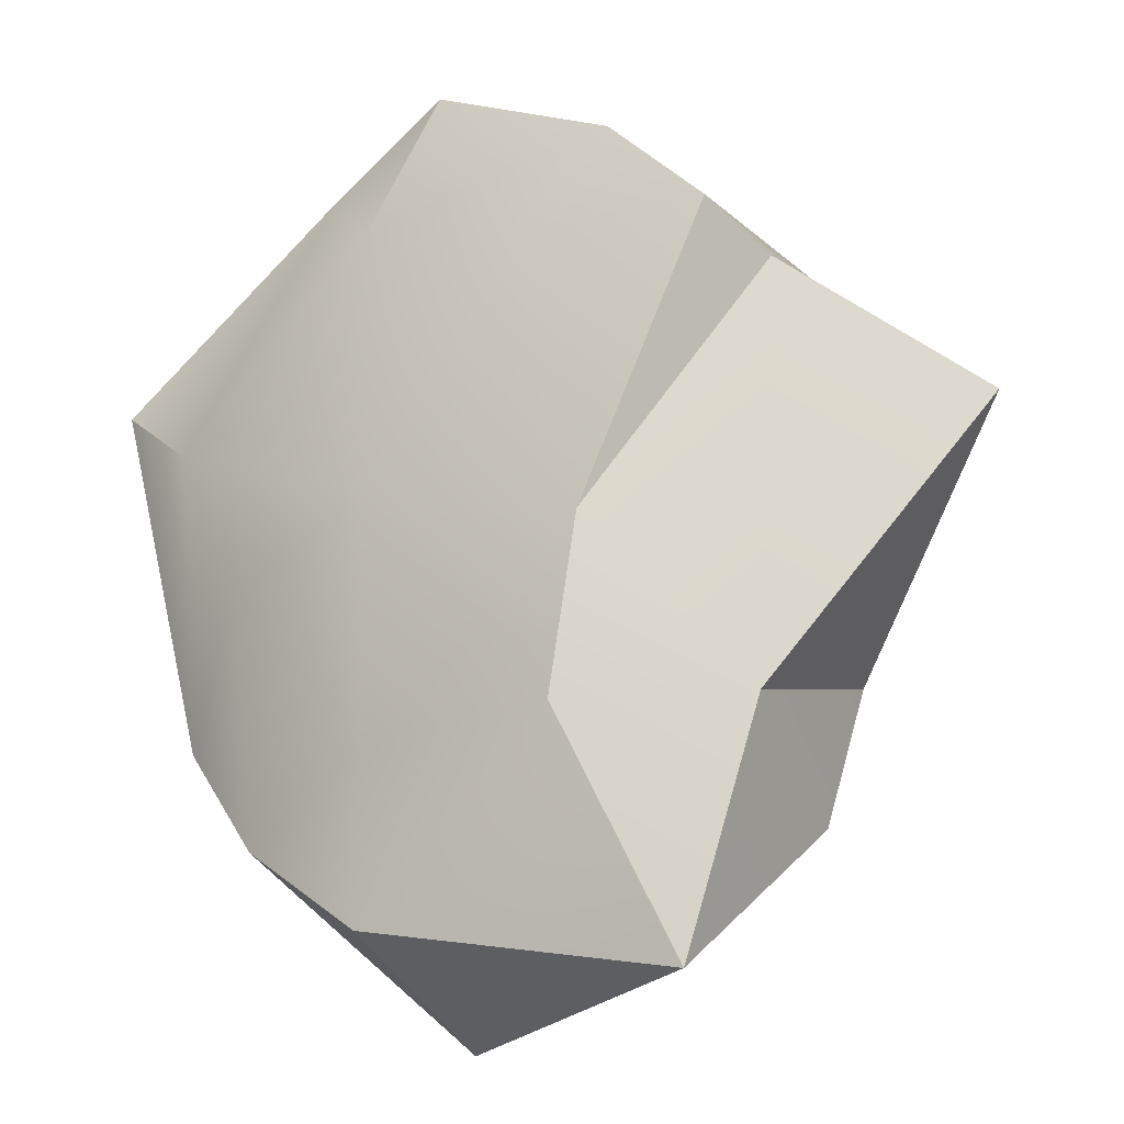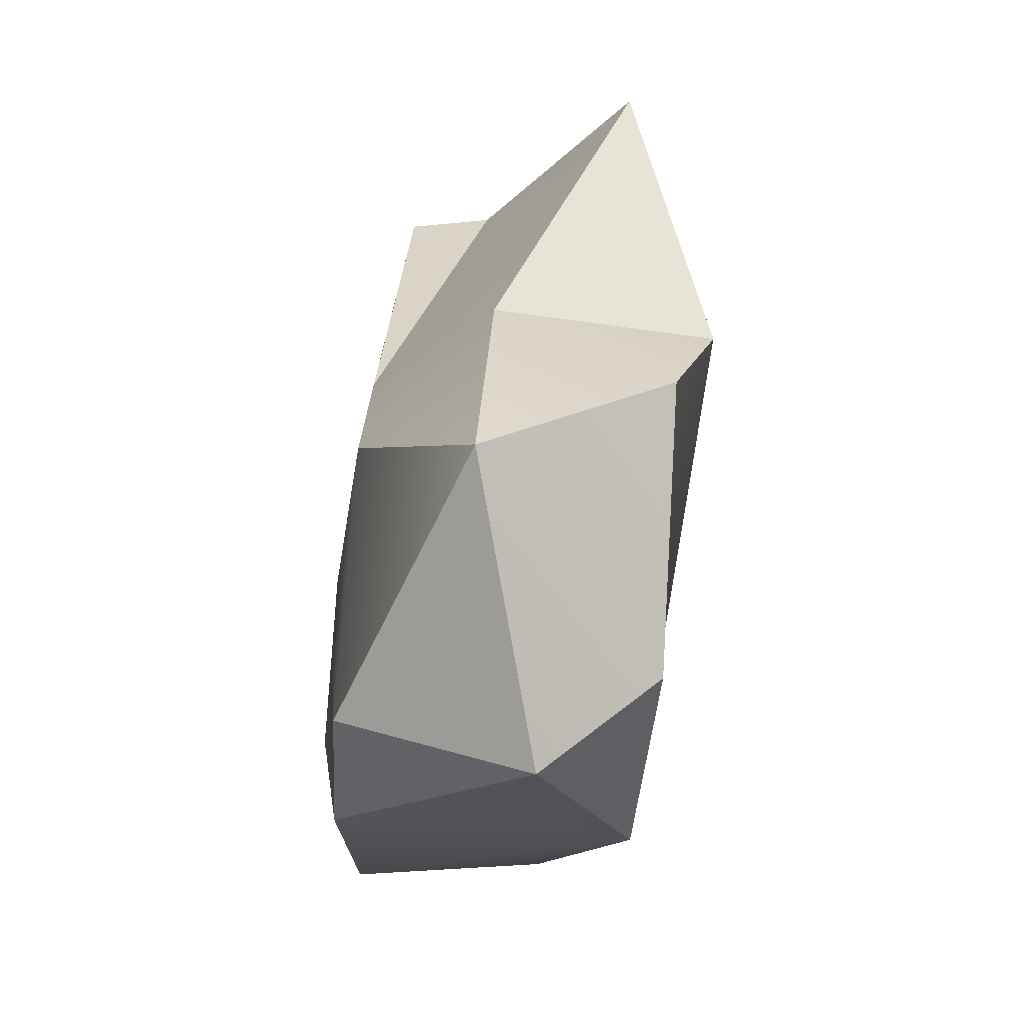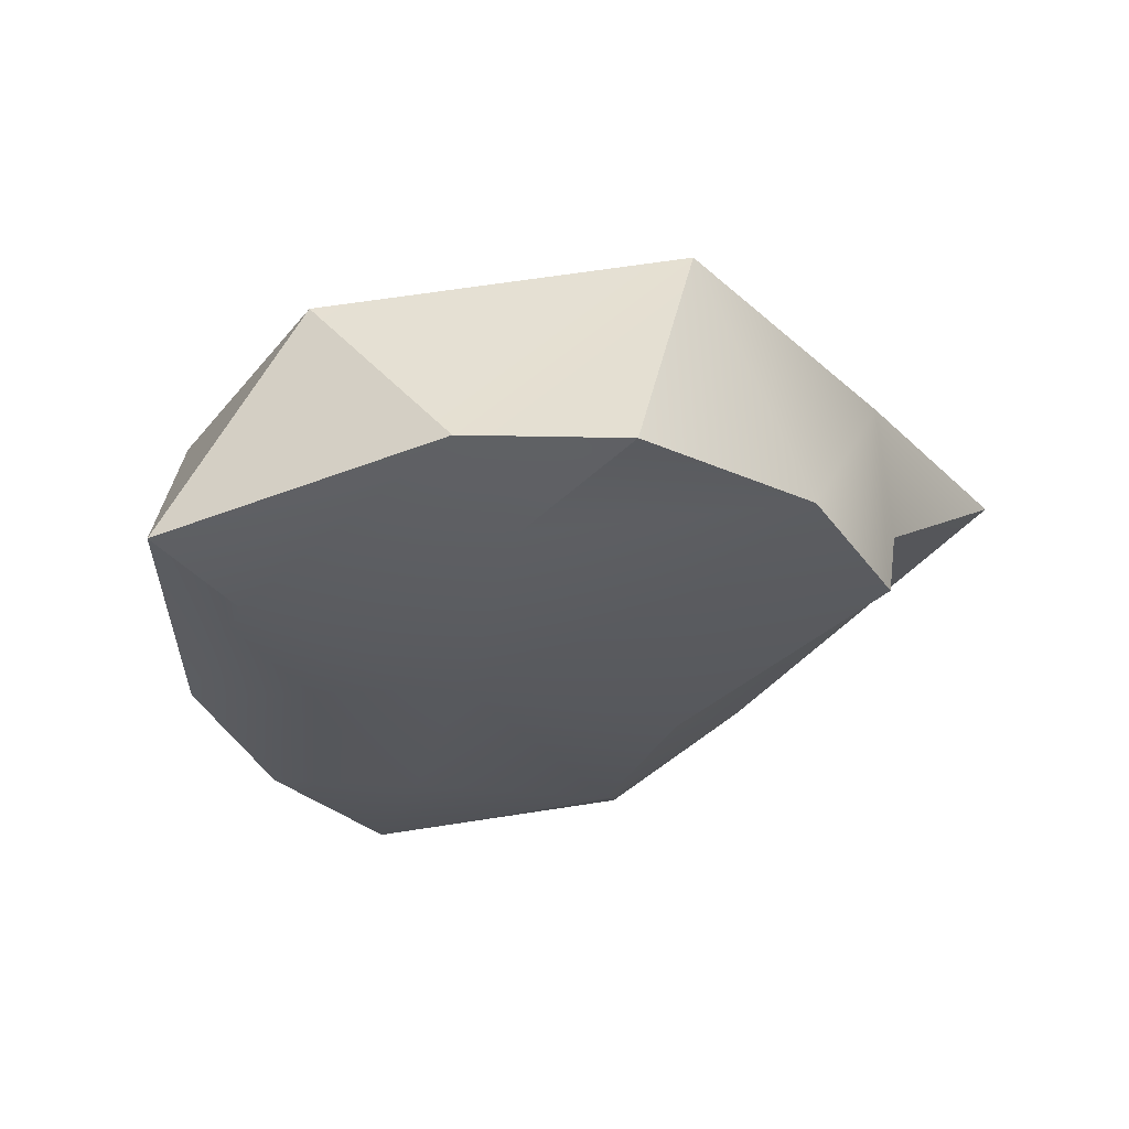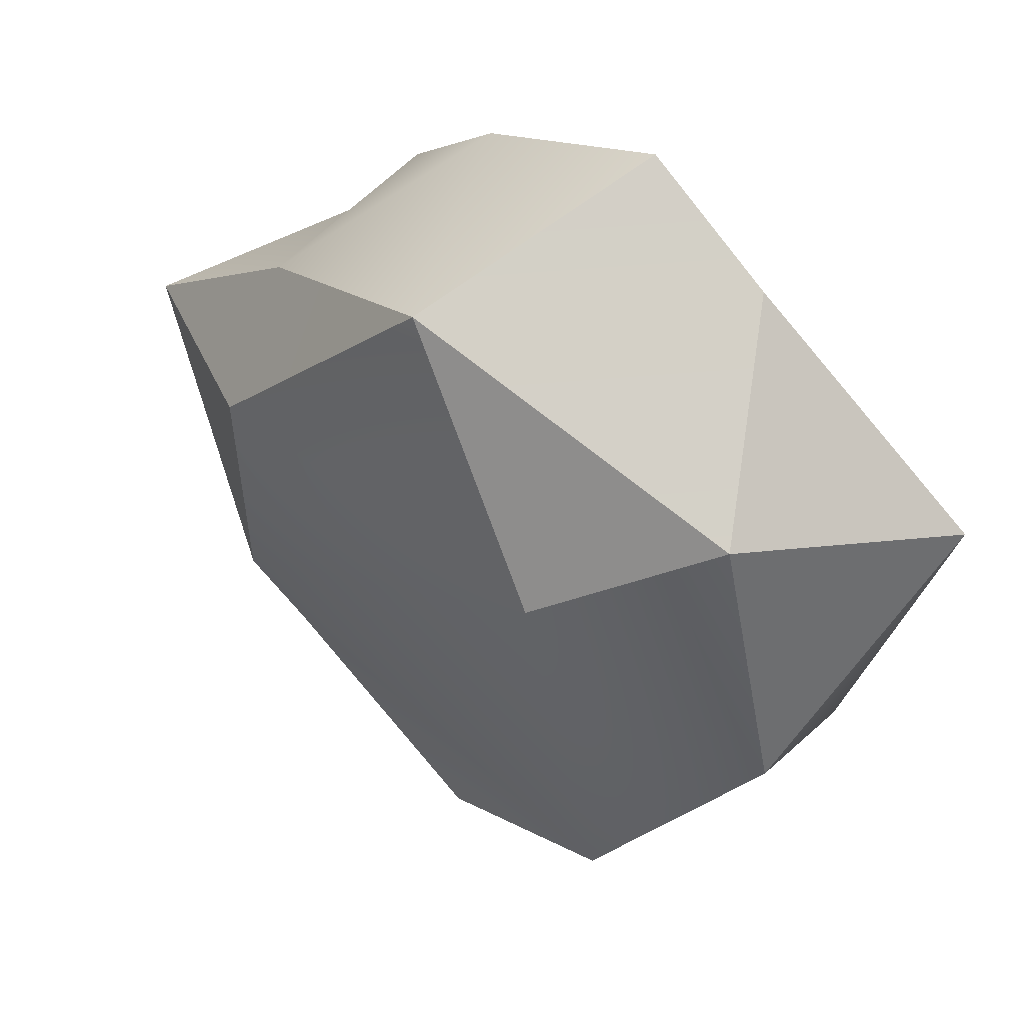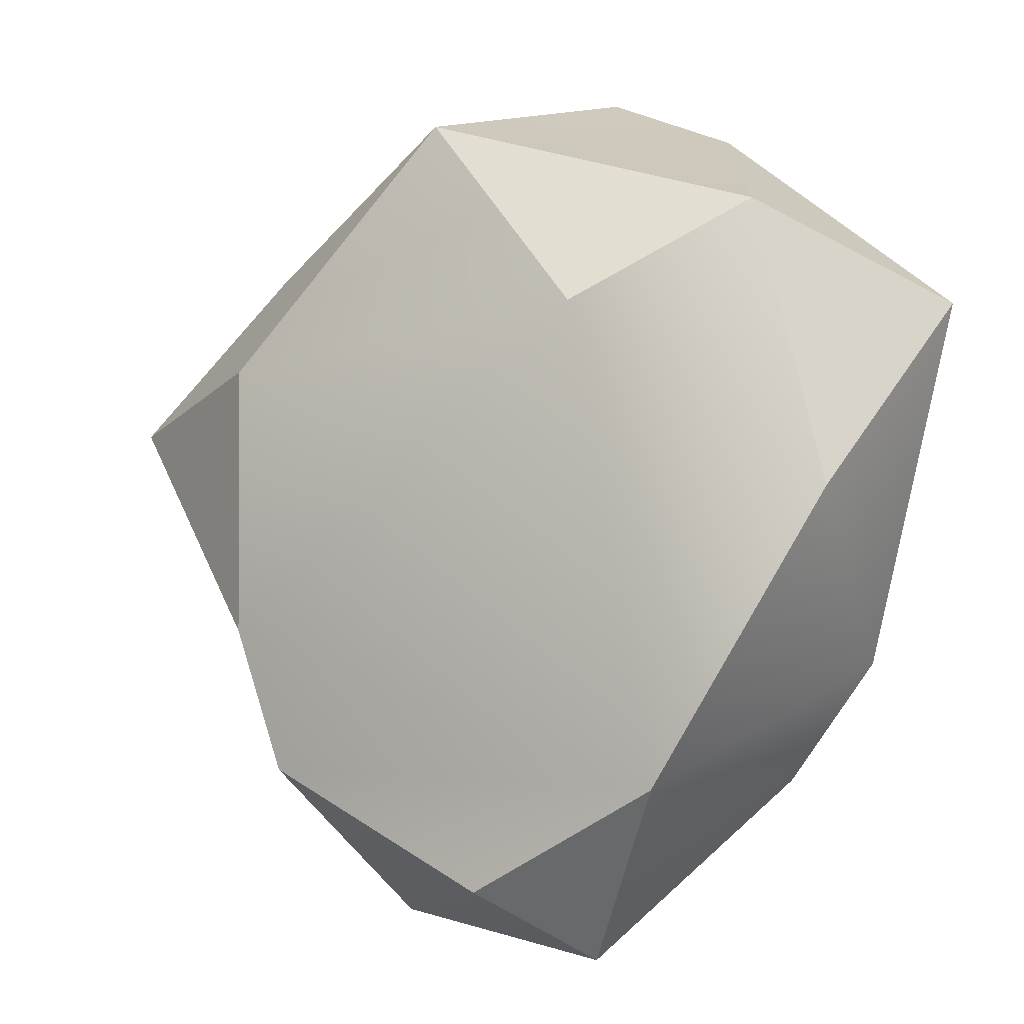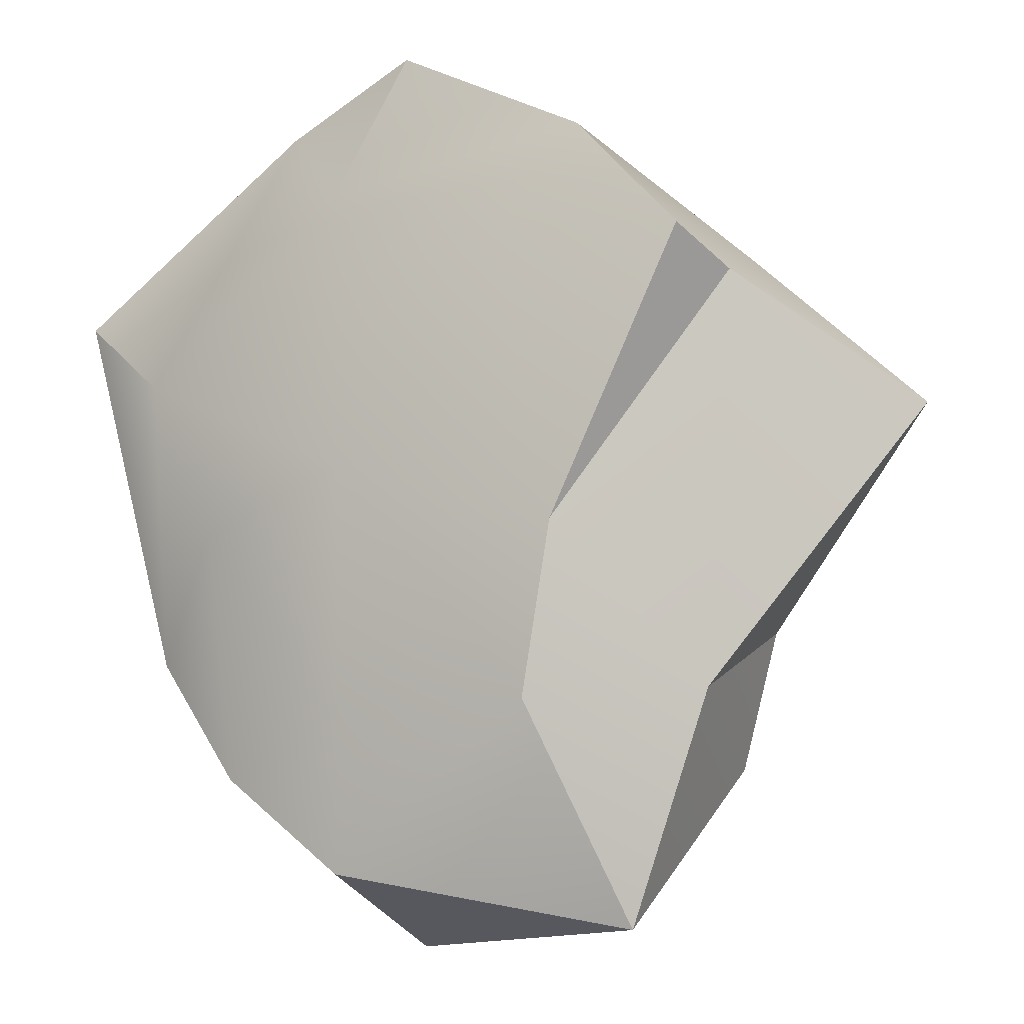
<metadata>
{"format":"obj","ext":"obj","renderer":"f3d","projection":"perspective","resolution":1024,"background":"white","views":[{"elev":-22.4,"azim":34.6,"up":"+Z"},{"elev":-76.1,"azim":83.2,"up":"+Z"},{"elev":-31.1,"azim":-13.3,"up":"+Y"},{"elev":55.3,"azim":-138.7,"up":"+Z"},{"elev":-3.3,"azim":-148.3,"up":"+Z"},{"elev":-7.2,"azim":27.9,"up":"+Z"}]}
</metadata>
<code>
v 33.85 12.36 -28.64
v 24.09 2.98 -38.94
v 33.72 12.49 -36.34
v 17.05 4.375 -37.3
v 20 3.571 -40.75
v 23.78 8.627 -45.73
v 28.07 10.54 -21.58
v 26 3.364 -19.83
v 29.26 2.842 -25.47
v 35.08 5.884 -26.54
v 24.19 2.598 -31.82
v 23.8 3.354 -43.46
v 26.01 11.66 -43.68
v 34.45 9.38 -25.57
v 17.63 2.691 -28.99
v 19.66 2.799 -33.57
v 34.47 3.583 -25.61
v 30.78 3.125 -33.66
v 18.42 9.284 -24.43
v 33.14 11.26 -40.46
v 39.53 9.668 -30.12
v 21.8 3.939 -21.57
v 31.32 3.853 -22.34
v 29.95 3.062 -38.59
v 14.96 3.216 -26.89
v 22.38 12.61 -27.39
v 20.36 11.69 -40.66
v 34.12 6.303 -38.23
v 23.92 2.773 -23.82
v 16.04 9.75 -32.5
v 31.83 6.154 -44.96
o TUBA1B_M5_3500000722_100X_20170317_E04_P20.czi_cell_seg.tiff_1
f 29 9 23
f 14 21 1
f 20 28 31
f 4 30 27
f 3 21 28
f 29 23 8
f 6 5 27
f 15 4 16
f 20 13 27
f 13 20 31
f 2 24 11
f 11 15 16
f 15 11 29
f 17 23 9
f 18 17 9
f 21 14 10
f 25 19 30
f 25 4 15
f 7 22 8
f 21 10 28
f 26 1 3
f 11 18 9
f 5 6 12
f 1 7 14
f 26 7 1
f 12 2 5
f 27 3 20
f 15 29 22
f 29 8 22
f 12 24 2
f 31 12 6
f 7 19 22
f 18 10 17
f 16 4 5
f 2 11 16
f 7 26 19
f 12 31 24
f 24 18 11
f 4 25 30
f 11 9 29
f 1 21 3
f 18 28 10
f 13 31 6
f 17 14 23
f 27 13 6
f 19 25 22
f 26 3 27
f 25 15 22
f 30 26 27
f 24 31 28
f 18 24 28
f 27 5 4
f 10 14 17
f 26 30 19
f 7 23 14
f 5 2 16
f 20 3 28
f 7 8 23

</code>
